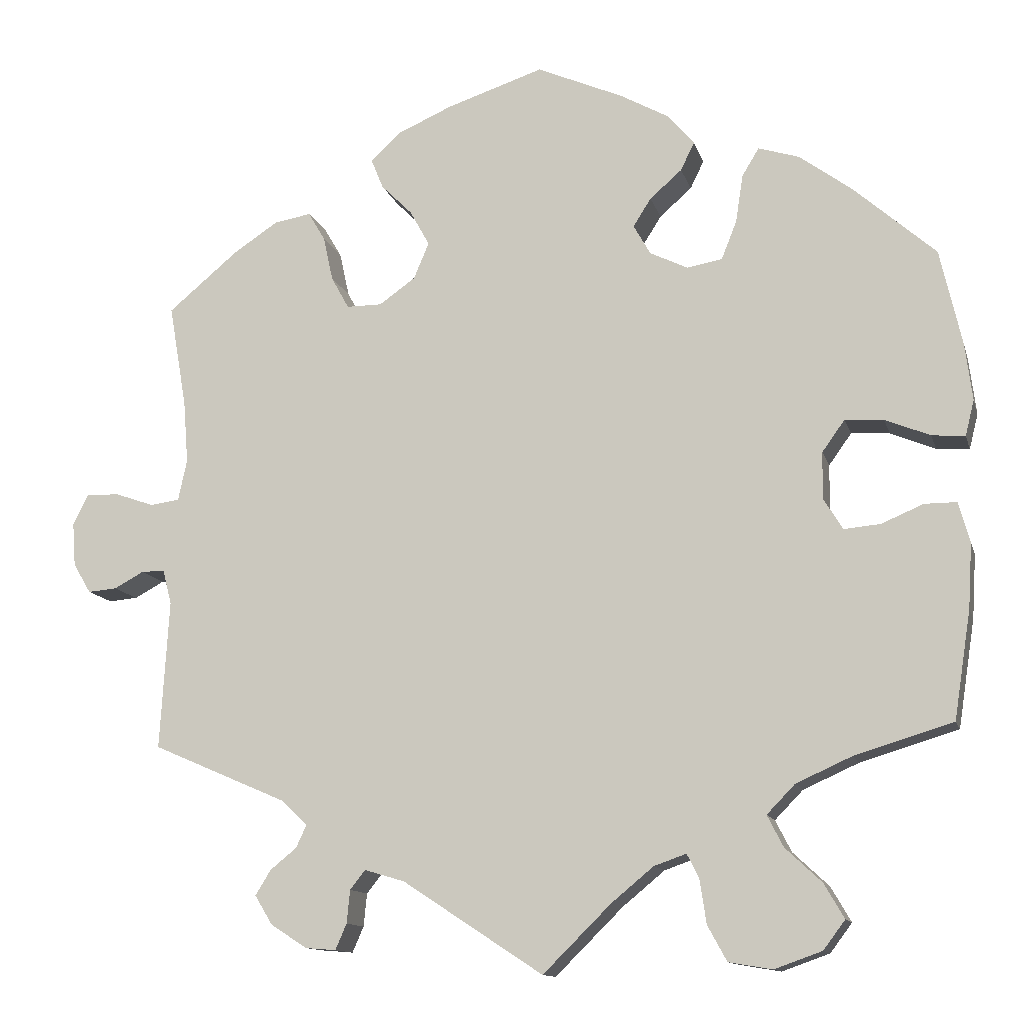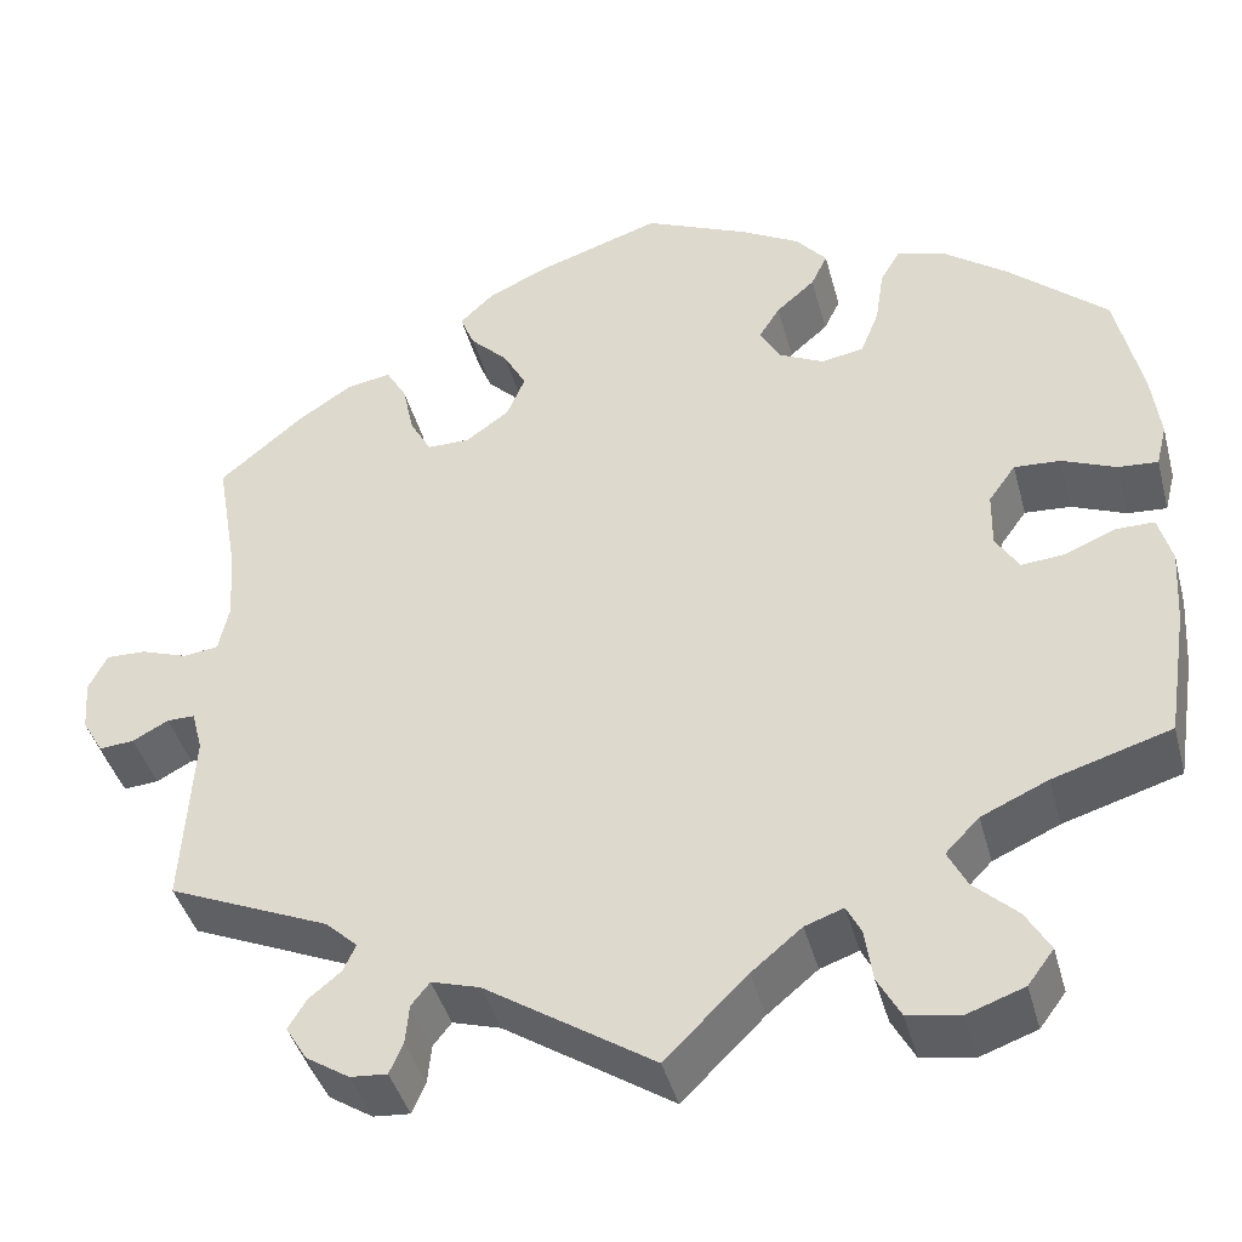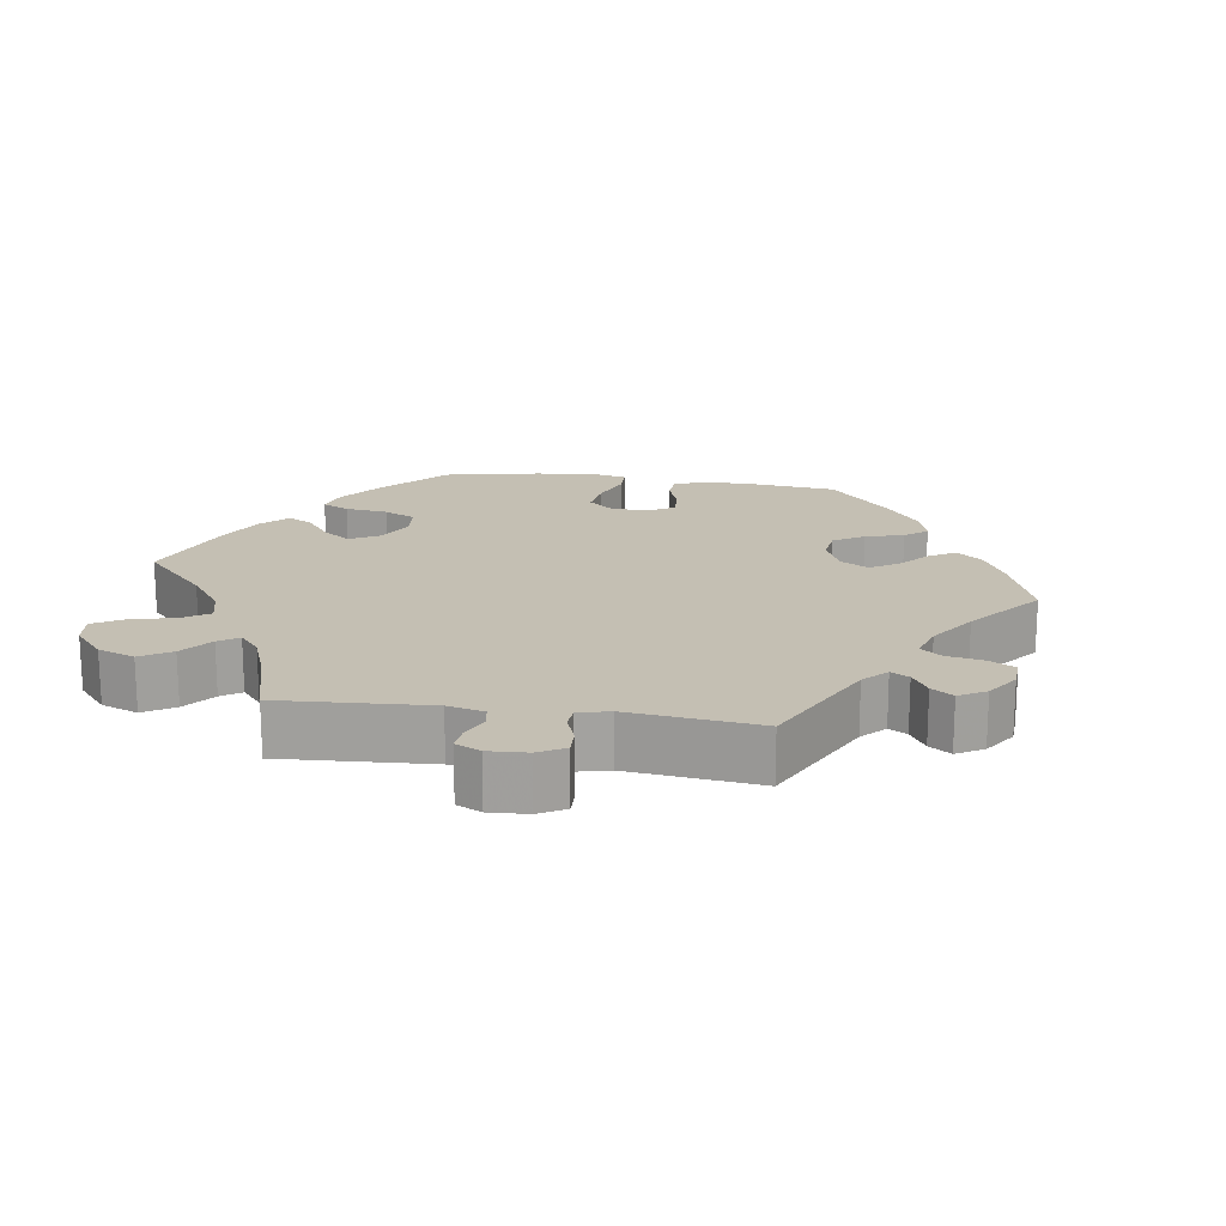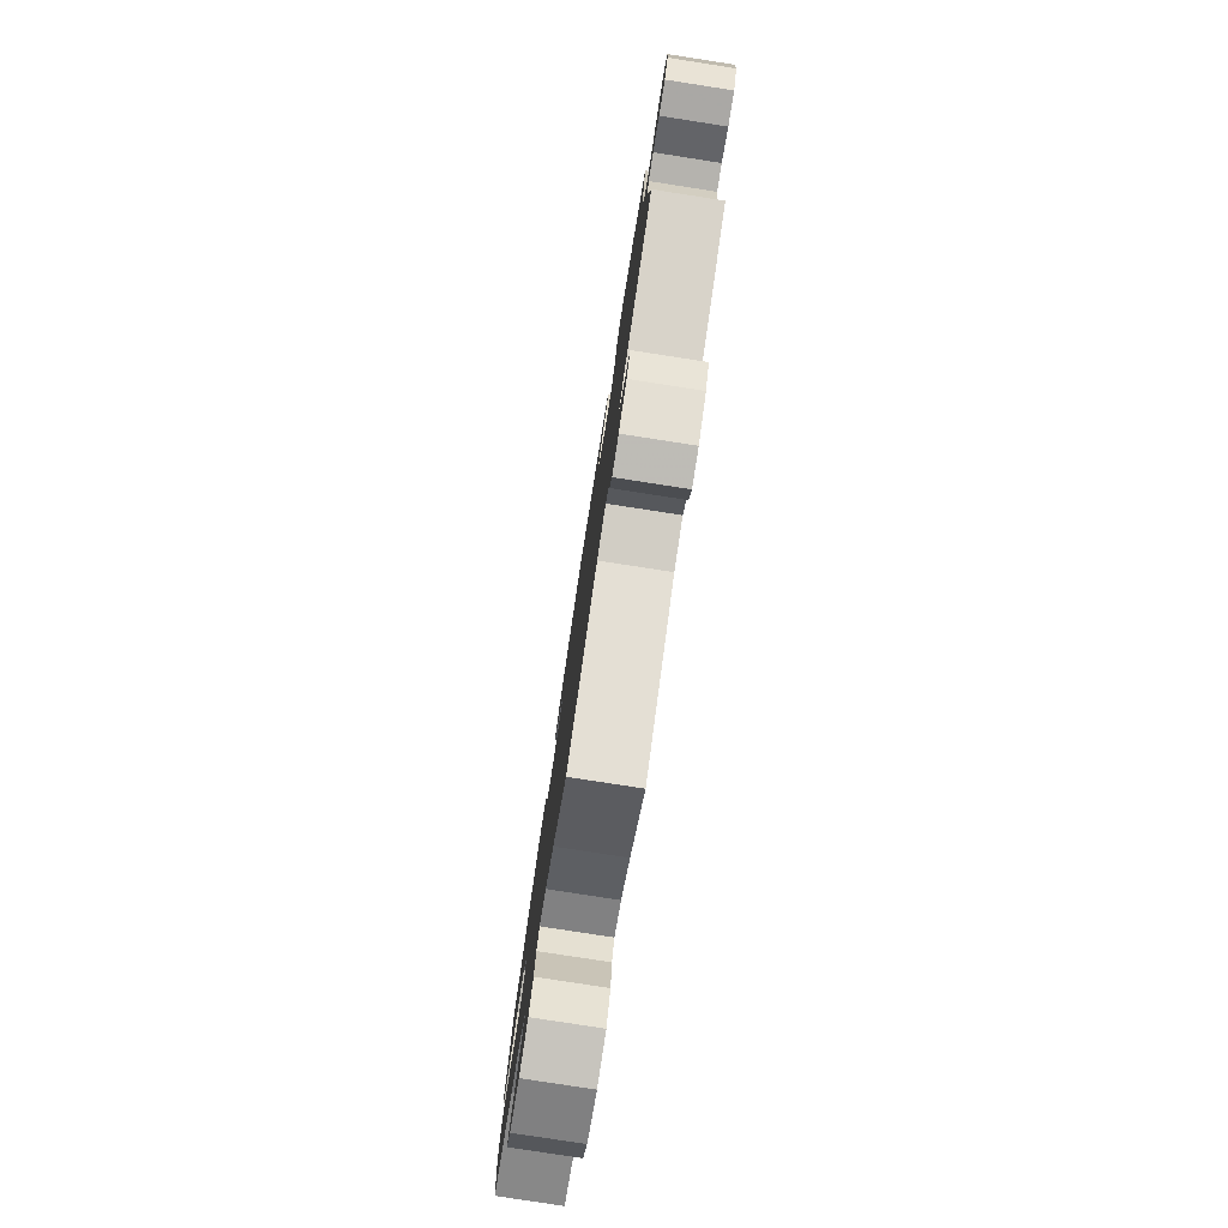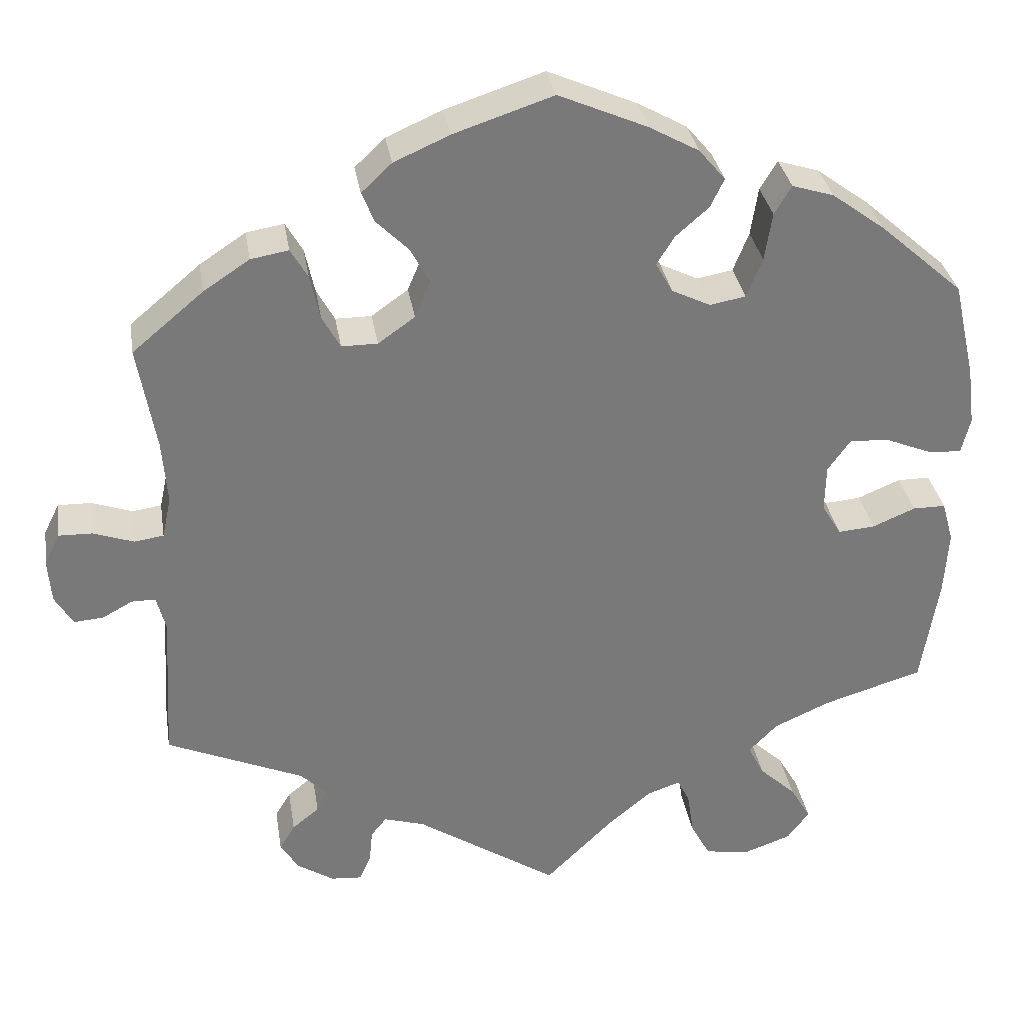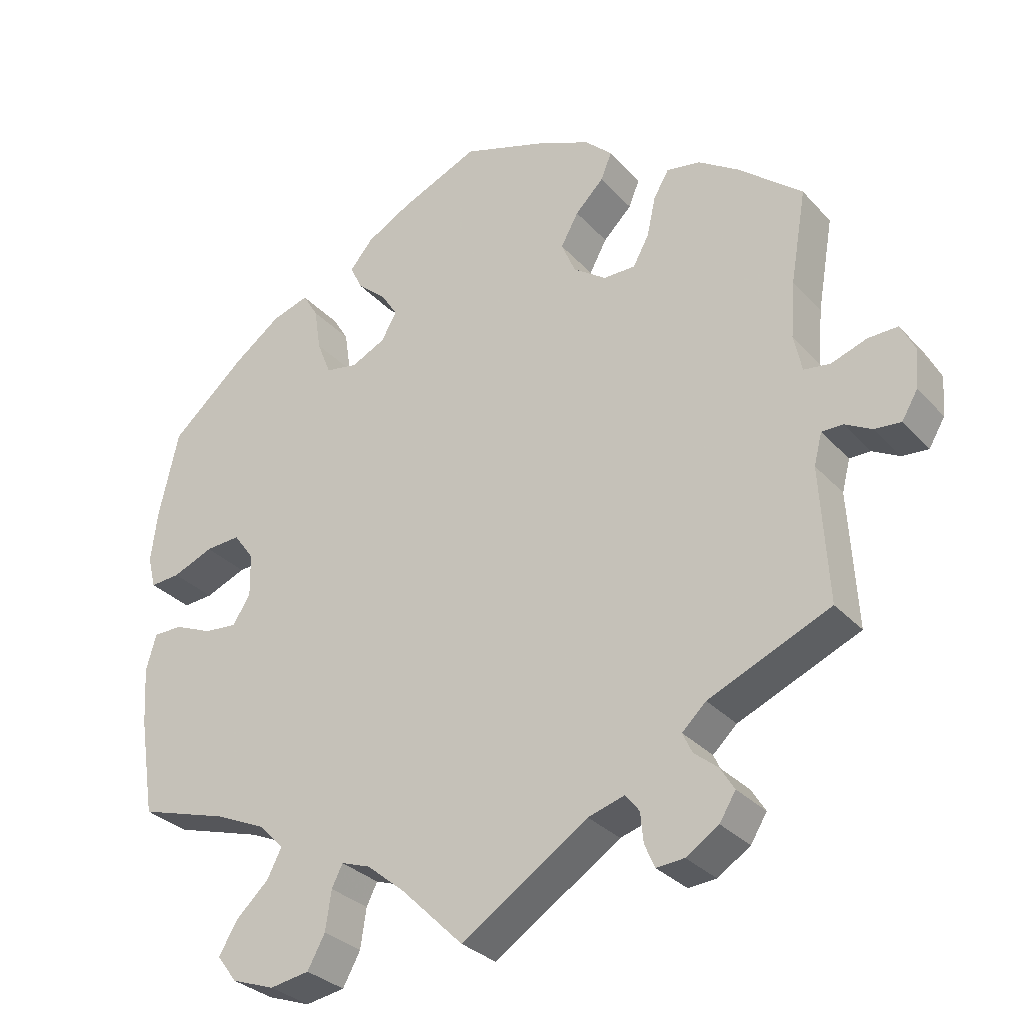
<metadata>
{"format":"obj","ext":"obj","renderer":"f3d","projection":"perspective","resolution":1024,"background":"white","views":[{"elev":-12.4,"azim":14.0,"up":"+Z"},{"elev":-41.8,"azim":14.7,"up":"+Z"},{"elev":17.9,"azim":-141.7,"up":"+Y"},{"elev":-79.9,"azim":-98.8,"up":"+Z"},{"elev":32.6,"azim":-9.1,"up":"+Z"},{"elev":-30.8,"azim":-146.0,"up":"+Z"}]}
</metadata>
<code>
v -0.413 0.07 0.362
v -0.357 0.07 0.399
v -0.311 0.07 0.407
v -0.29 0.07 0.371
v -0.278 0.07 0.316
v -0.256 0.07 0.276
v -0.212 0.07 0.276
v -0.167 0.07 0.308
v -0.148 0.07 0.353
v -0.172 0.07 0.397
v -0.211 0.07 0.436
v -0.226 0.07 0.473
v -0.189 0.07 0.508
v -0.121 0.07 0.538
v 0 0.07 0.578
v 0.108 0.07 0.531
v 0.169 0.07 0.497
v 0.201 0.07 0.459
v 0.184 0.07 0.424
v 0.144 0.07 0.389
v 0.122 0.07 0.354
v 0.143 0.07 0.317
v 0.19 0.07 0.294
v 0.234 0.07 0.302
v 0.253 0.07 0.35
v 0.262 0.07 0.409
v 0.283 0.07 0.444
v 0.334 0.07 0.428
v 0.399 0.07 0.38
v 0.501 0.07 0.29
v 0.528 0.07 0.171
v 0.537 0.07 0.1
v 0.526 0.07 0.056
v 0.485 0.07 0.059
v 0.429 0.07 0.082
v 0.381 0.07 0.085
v 0.353 0.07 0.046
v 0.352 0.07 -0.012
v 0.376 0.07 -0.051
v 0.421 0.07 -0.047
v 0.473 0.07 -0.025
v 0.513 0.07 -0.025
v 0.527 0.07 -0.075
v 0.522 0.07 -0.155
v 0.501 0.07 -0.289
v 0.379 0.07 -0.326
v 0.31 0.07 -0.357
v 0.275 0.07 -0.393
v 0.295 0.07 -0.432
v 0.34 0.07 -0.474
v 0.365 0.07 -0.517
v 0.338 0.07 -0.553
v 0.279 0.07 -0.574
v 0.225 0.07 -0.565
v 0.201 0.07 -0.521
v 0.193 0.07 -0.467
v 0.178 0.07 -0.437
v 0.138 0.07 -0.451
v 0.086 0.07 -0.494
v 0.001 0.07 -0.578
v -0.173 0.07 -0.464
v -0.223 0.07 -0.449
v -0.242 0.07 -0.473
v -0.246 0.07 -0.514
v -0.26 0.07 -0.546
v -0.298 0.07 -0.543
v -0.343 0.07 -0.514
v -0.365 0.07 -0.478
v -0.346 0.07 -0.447
v -0.313 0.07 -0.42
v -0.3 0.07 -0.392
v -0.333 0.07 -0.361
v -0.5 0.07 -0.289
v -0.489 0.07 -0.104
v -0.5 0.07 -0.061
v -0.529 0.07 -0.061
v -0.566 0.07 -0.081
v -0.602 0.07 -0.084
v -0.624 0.07 -0.047
v -0.628 0.07 0.007
v -0.609 0.07 0.045
v -0.568 0.07 0.044
v -0.519 0.07 0.027
v -0.483 0.07 0.032
v -0.472 0.07 0.083
v -0.478 0.07 0.161
v -0.5 0.07 0.289
v -0.413 0 0.362
v -0.357 0 0.399
v -0.311 0 0.407
v -0.29 0 0.371
v -0.278 0 0.316
v -0.256 0 0.276
v -0.212 0 0.276
v -0.167 0 0.308
v -0.148 0 0.353
v -0.172 0 0.397
v -0.211 0 0.436
v -0.226 0 0.473
v -0.189 0 0.508
v -0.121 0 0.538
v 0 0 0.578
v 0.108 0 0.531
v 0.169 0 0.497
v 0.201 0 0.459
v 0.184 0 0.424
v 0.144 0 0.389
v 0.122 0 0.354
v 0.143 0 0.317
v 0.19 0 0.294
v 0.234 0 0.302
v 0.253 0 0.35
v 0.262 0 0.409
v 0.283 0 0.444
v 0.334 0 0.428
v 0.399 0 0.38
v 0.501 0 0.29
v 0.528 0 0.171
v 0.537 0 0.1
v 0.526 0 0.056
v 0.485 0 0.059
v 0.429 0 0.082
v 0.381 0 0.085
v 0.353 0 0.046
v 0.352 0 -0.012
v 0.376 0 -0.051
v 0.421 0 -0.047
v 0.473 0 -0.025
v 0.513 0 -0.025
v 0.527 0 -0.075
v 0.522 0 -0.155
v 0.501 0 -0.289
v 0.379 0 -0.326
v 0.31 0 -0.357
v 0.275 0 -0.393
v 0.295 0 -0.432
v 0.34 0 -0.474
v 0.365 0 -0.517
v 0.338 0 -0.553
v 0.279 0 -0.574
v 0.225 0 -0.565
v 0.201 0 -0.521
v 0.193 0 -0.467
v 0.178 0 -0.437
v 0.138 0 -0.451
v 0.086 0 -0.494
v 0.001 0 -0.578
v -0.173 0 -0.464
v -0.223 0 -0.449
v -0.242 0 -0.473
v -0.246 0 -0.514
v -0.26 0 -0.546
v -0.298 0 -0.543
v -0.343 0 -0.514
v -0.365 0 -0.478
v -0.346 0 -0.447
v -0.313 0 -0.42
v -0.3 0 -0.392
v -0.333 0 -0.361
v -0.5 0 -0.289
v -0.489 0 -0.104
v -0.5 0 -0.061
v -0.529 0 -0.061
v -0.566 0 -0.081
v -0.602 0 -0.084
v -0.624 0 -0.047
v -0.628 0 0.007
v -0.609 0 0.045
v -0.568 0 0.044
v -0.519 0 0.027
v -0.483 0 0.032
v -0.472 0 0.083
v -0.478 0 0.161
v -0.5 0 0.289
f 86 87 1 2
f 85 86 2 3
f 84 85 3 4
f 80 81 82 83
f 80 83 84
f 79 80 84
f 76 77 78 79
f 75 76 79 84
f 74 75 84 4
f 72 73 74 4
f 67 68 69 70
f 67 70 71
f 66 67 71
f 63 64 65 66
f 62 63 66 71
f 61 62 71 72
f 59 60 61
f 58 59 61 72
f 53 54 55 56
f 53 56 57
f 52 53 57
f 49 50 51 52
f 48 49 52 57
f 47 48 57 58
f 43 44 45 46
f 43 46 47
f 40 41 42 43
f 39 40 43 47
f 38 39 47 58
f 32 33 34 35
f 32 35 36
f 31 32 36
f 30 31 36
f 29 30 36 37
f 25 26 27 28
f 24 25 28 29
f 17 18 19 20
f 17 20 21
f 16 17 21
f 15 16 21
f 14 15 21
f 13 14 21 22
f 10 11 12 13
f 9 10 13 22
f 72 4 5
f 72 5 6
f 37 38 58 72
f 24 29 37 72
f 23 24 72
f 8 9 22 23
f 7 8 23 72
f 6 7 72
f 89 88 174 173
f 90 89 173 172
f 91 90 172 171
f 170 169 168 167
f 171 170 167
f 171 167 166
f 166 165 164 163
f 171 166 163 162
f 91 171 162 161
f 91 161 160 159
f 157 156 155 154
f 158 157 154
f 158 154 153
f 153 152 151 150
f 158 153 150 149
f 159 158 149 148
f 148 147 146
f 159 148 146 145
f 143 142 141 140
f 144 143 140
f 144 140 139
f 139 138 137 136
f 144 139 136 135
f 145 144 135 134
f 133 132 131 130
f 134 133 130
f 130 129 128 127
f 134 130 127 126
f 145 134 126 125
f 122 121 120 119
f 123 122 119
f 123 119 118
f 123 118 117
f 124 123 117 116
f 115 114 113 112
f 116 115 112 111
f 107 106 105 104
f 108 107 104
f 108 104 103
f 108 103 102
f 108 102 101
f 109 108 101 100
f 100 99 98 97
f 109 100 97 96
f 92 91 159
f 93 92 159
f 159 145 125 124
f 159 124 116 111
f 159 111 110
f 110 109 96 95
f 159 110 95 94
f 159 94 93
f 1 88 89 2
f 2 89 90 3
f 3 90 91 4
f 4 91 92 5
f 5 92 93 6
f 6 93 94 7
f 7 94 95 8
f 8 95 96 9
f 9 96 97 10
f 10 97 98 11
f 11 98 99 12
f 12 99 100 13
f 13 100 101 14
f 14 101 102 15
f 15 102 103 16
f 16 103 104 17
f 17 104 105 18
f 18 105 106 19
f 19 106 107 20
f 20 107 108 21
f 21 108 109 22
f 22 109 110 23
f 23 110 111 24
f 24 111 112 25
f 25 112 113 26
f 26 113 114 27
f 27 114 115 28
f 28 115 116 29
f 29 116 117 30
f 30 117 118 31
f 31 118 119 32
f 32 119 120 33
f 33 120 121 34
f 34 121 122 35
f 35 122 123 36
f 36 123 124 37
f 37 124 125 38
f 38 125 126 39
f 39 126 127 40
f 40 127 128 41
f 41 128 129 42
f 42 129 130 43
f 43 130 131 44
f 44 131 132 45
f 45 132 133 46
f 46 133 134 47
f 47 134 135 48
f 48 135 136 49
f 49 136 137 50
f 50 137 138 51
f 51 138 139 52
f 52 139 140 53
f 53 140 141 54
f 54 141 142 55
f 55 142 143 56
f 56 143 144 57
f 57 144 145 58
f 58 145 146 59
f 59 146 147 60
f 60 147 148 61
f 61 148 149 62
f 62 149 150 63
f 63 150 151 64
f 64 151 152 65
f 65 152 153 66
f 66 153 154 67
f 67 154 155 68
f 68 155 156 69
f 69 156 157 70
f 70 157 158 71
f 71 158 159 72
f 72 159 160 73
f 73 160 161 74
f 74 161 162 75
f 75 162 163 76
f 76 163 164 77
f 77 164 165 78
f 78 165 166 79
f 79 166 167 80
f 80 167 168 81
f 81 168 169 82
f 82 169 170 83
f 83 170 171 84
f 84 171 172 85
f 85 172 173 86
f 86 173 174 87
f 87 174 88 1

</code>
